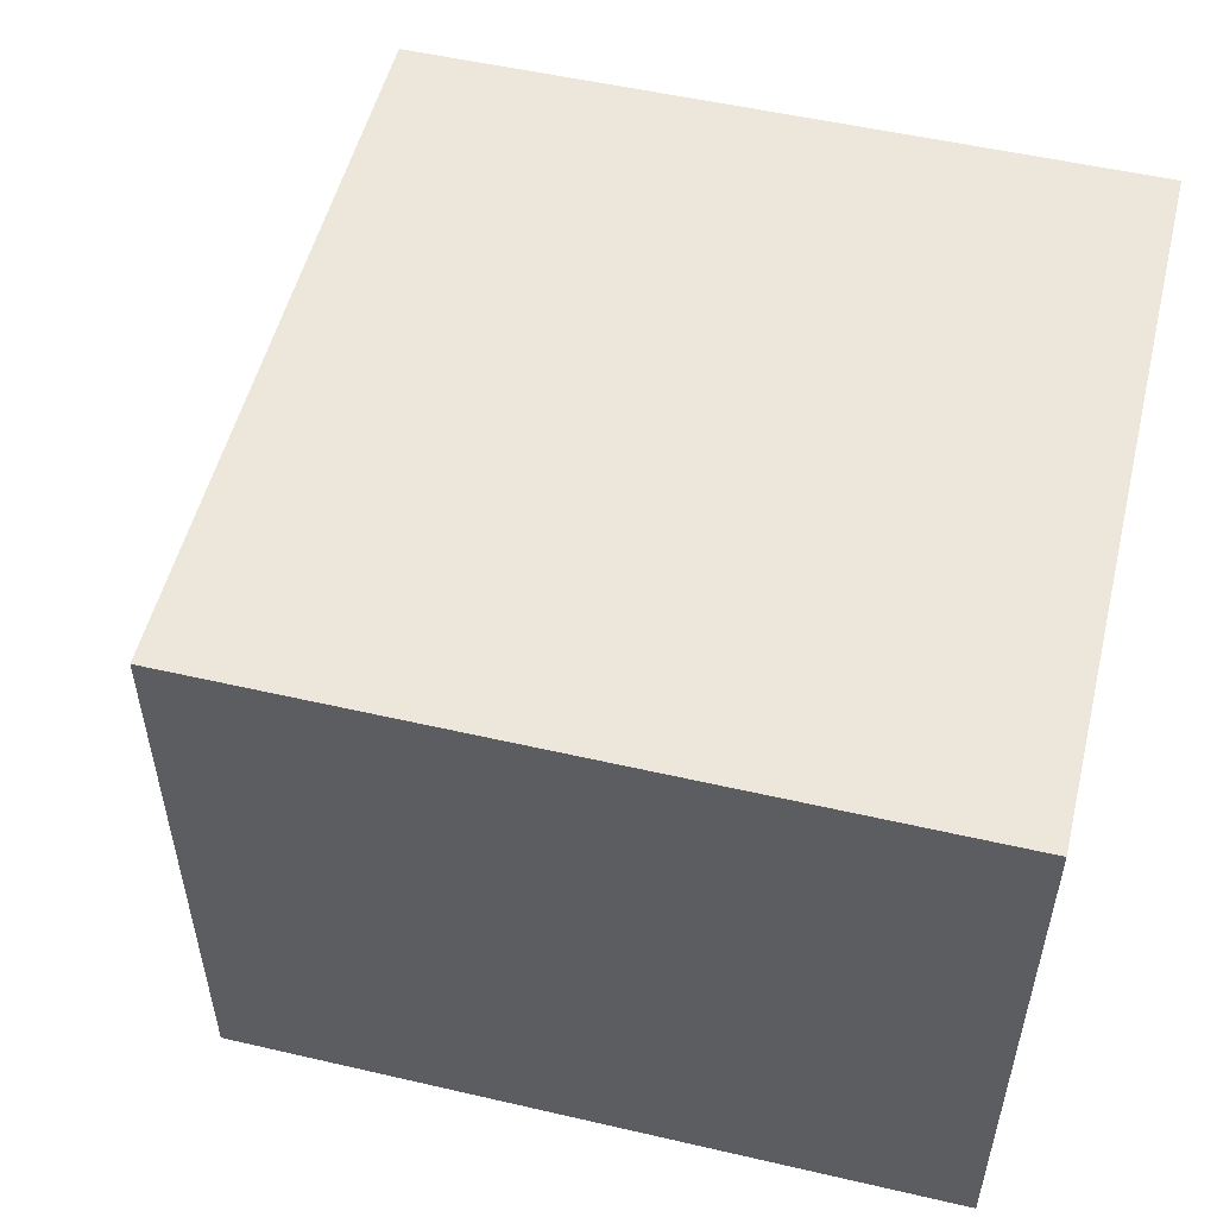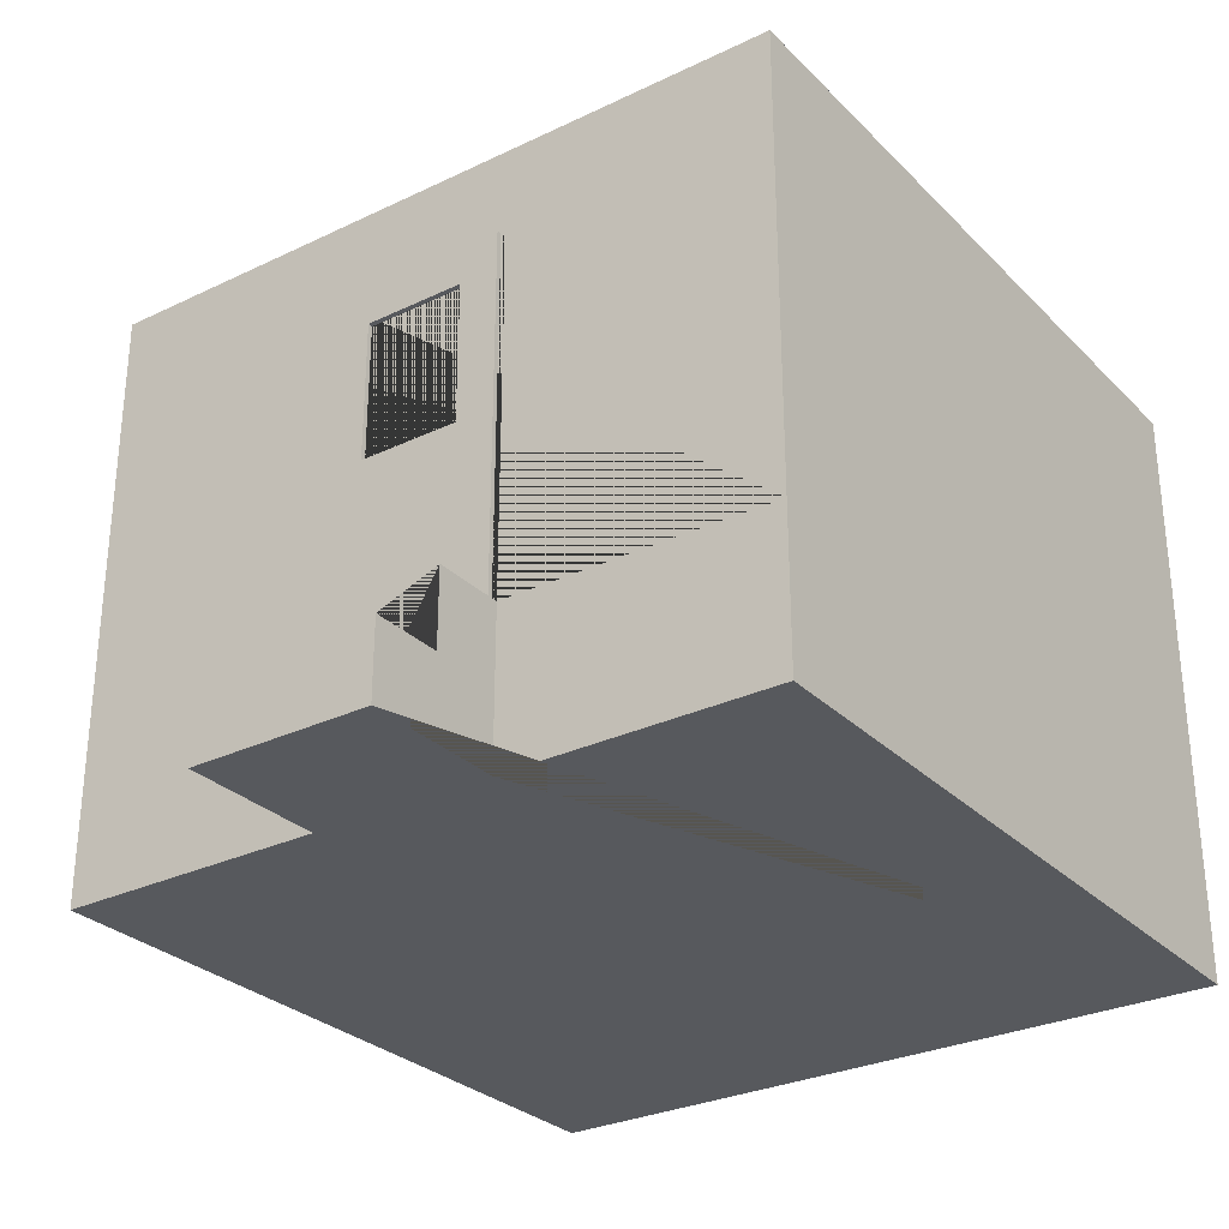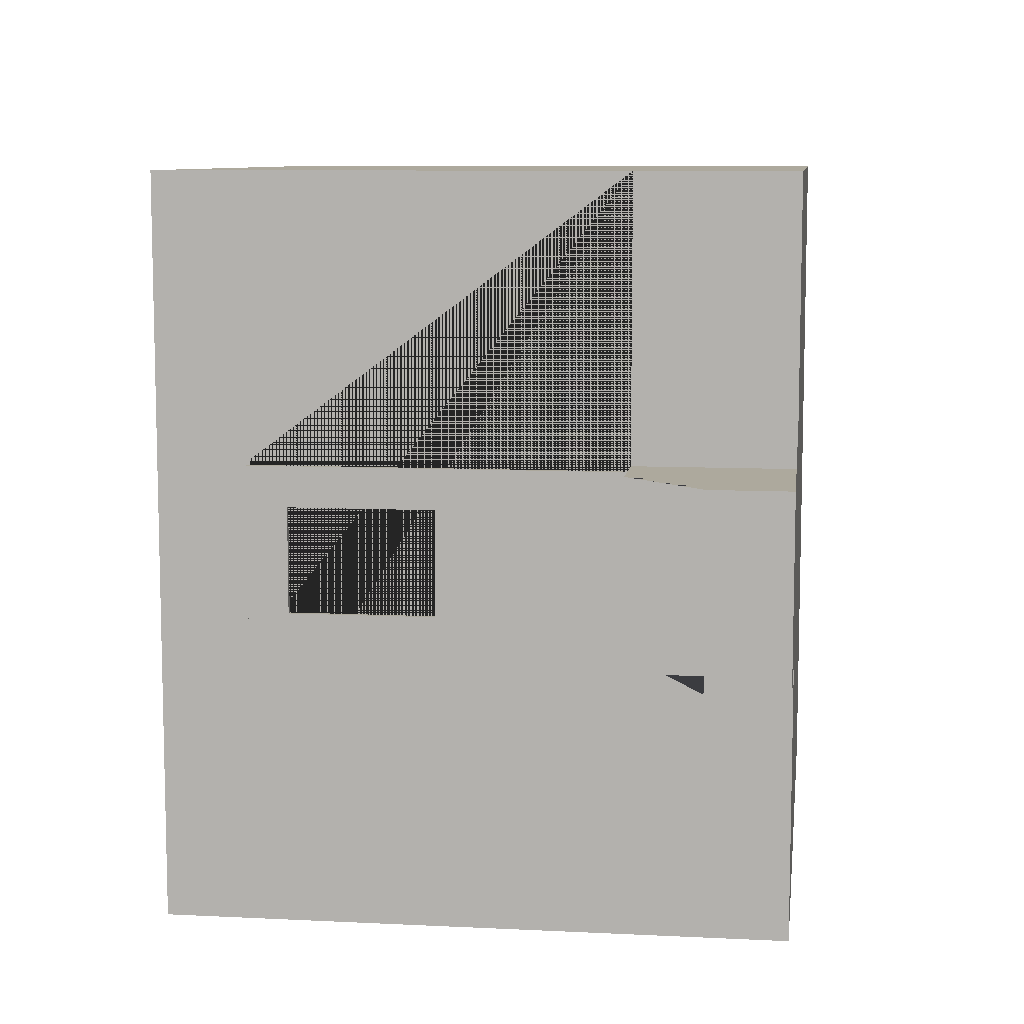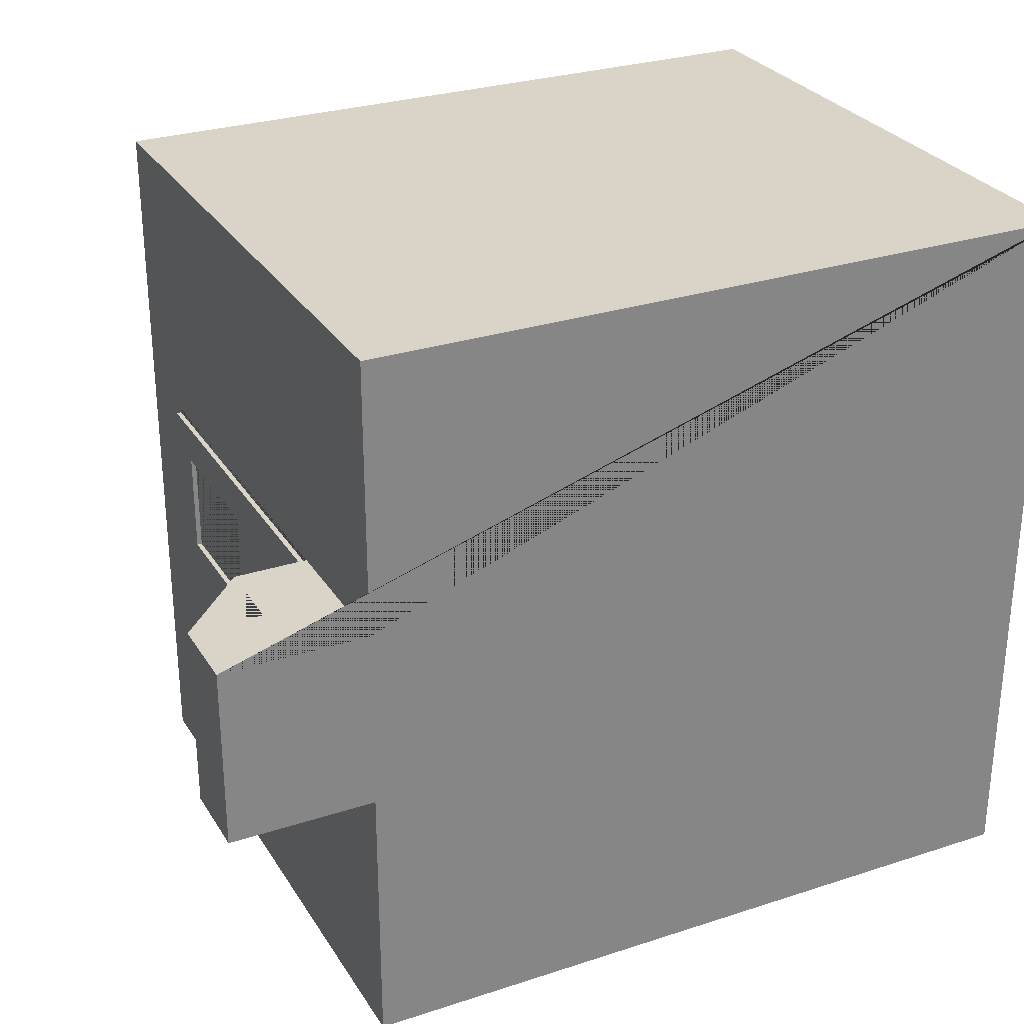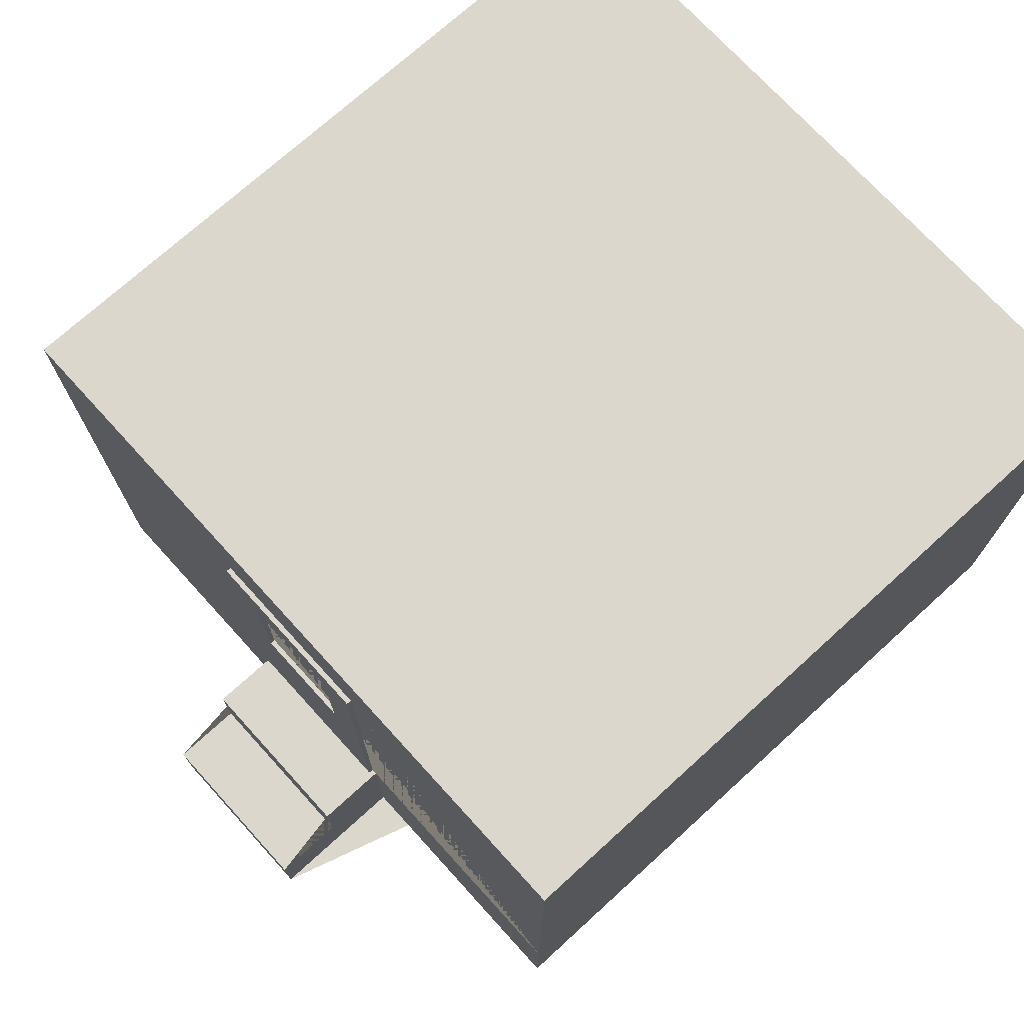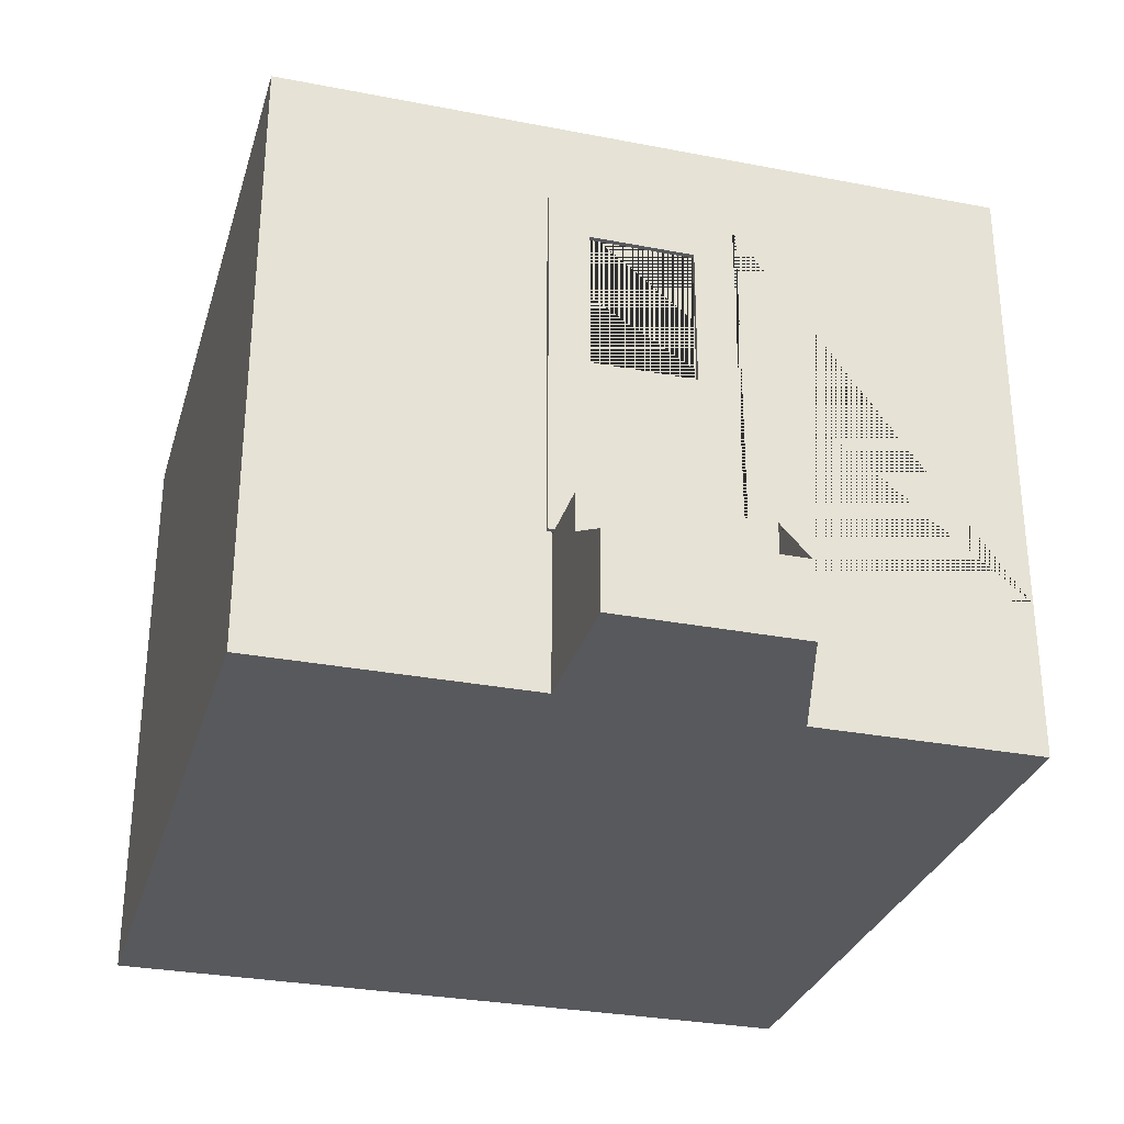
<metadata>
{"format":"obj","ext":"obj","renderer":"f3d","projection":"perspective","resolution":1024,"background":"white","views":[{"elev":53.0,"azim":13.9,"up":"+Y"},{"elev":-29.2,"azim":-54.7,"up":"+Y"},{"elev":8.8,"azim":-82.5,"up":"+Z"},{"elev":28.6,"azim":-26.0,"up":"+Z"},{"elev":72.9,"azim":-42.3,"up":"+Y"},{"elev":-30.2,"azim":-105.7,"up":"+Y"}]}
</metadata>
<code>
o Mesh1_Group1_Model.001
v 0.04317 0.7164 -0.632
v -0.006826 0.7164 -0.632
v -0.006826 0.7164 -0.382
v 0.04317 0.7164 -0.382
v 0.04317 0.2164 -0.632
v -0.006826 0.2164 -0.632
v 0.04317 0.2164 -0.382
v -0.006826 0.2164 -0.382
v -0.006826 0.6622 -0.4363
v -0.006826 0.6622 -0.5778
v -0.006826 0.4664 -0.5778
v -0.006826 0.4664 -0.4363
v 0.01817 0.6622 -0.4363
v 0.01817 0.4664 -0.4363
v 0.01817 0.6622 -0.5778
v 0.01817 0.4664 -0.5778
f 1 2 3 4
f 5 6 2 1
f 6 5 7 8
f 7 5 1 4
f 8 7 4 3
f 3 9 8
f 9 3 2
f 9 2 10
f 10 2 11
f 6 11 2
f 6 12 11
f 8 12 6
f 12 8 9
f 12 9 13 14
f 9 10 15 13
f 10 11 16 15
f 11 12 14 16
f 13 15 16 14
o Mesh1_Group1_Model
v -0.1 0.1062 -0.375
v -0.1 0.1062 -0.625
v -0.2 0.1062 -0.625
v -0.2 0.1062 -0.375
v -0.1 0.2125 -0.625
v -0.1 0.2125 -0.375
v 0 0.2125 -0.625
v 0 0 -0.625
v -0.2 0 -0.625
v 0 0 -1
v 0 0.2125 -1
v 1 0 0
v 0 0 0
v 0 0 -0.375
v -0.2 0 -0.375
v 1 0 -1
v 1 0.2125 0
v 0 0.2125 0
v 1 0.2125 -1
v 0 0.8375 -1
v 1 0.8375 -1
v 0 0.8375 0
v 0 0.7125 -0.625
v 0 0.7125 -0.375
v 0 0.2125 -0.375
v 1 0.8375 0
v 0.1 0.2125 -0.625
v 0.1 0.7125 -0.625
v 0.1 0.2125 -0.375
v 0.1 0.7125 -0.375
f 17 18 19 20
f 21 18 17 22
f 23 24 25 19 18 21
f 26 24 23 27
f 28 29 30 31 25 24 26 32
f 28 33 34 29
f 32 35 33 28
f 26 27 35 32
f 43 23 21 22 41 45
f 22 17 20 31 30 41
f 31 20 19 25
f 34 41 30 29
f 27 36 37 35
f 34 38 36 27 23 39 40 41
f 33 42 38 34
f 35 37 42 33
f 36 38 42 37
f 39 23 43 44
f 41 40 46 45
f 40 39 44 46
f 46 44 43 45

</code>
